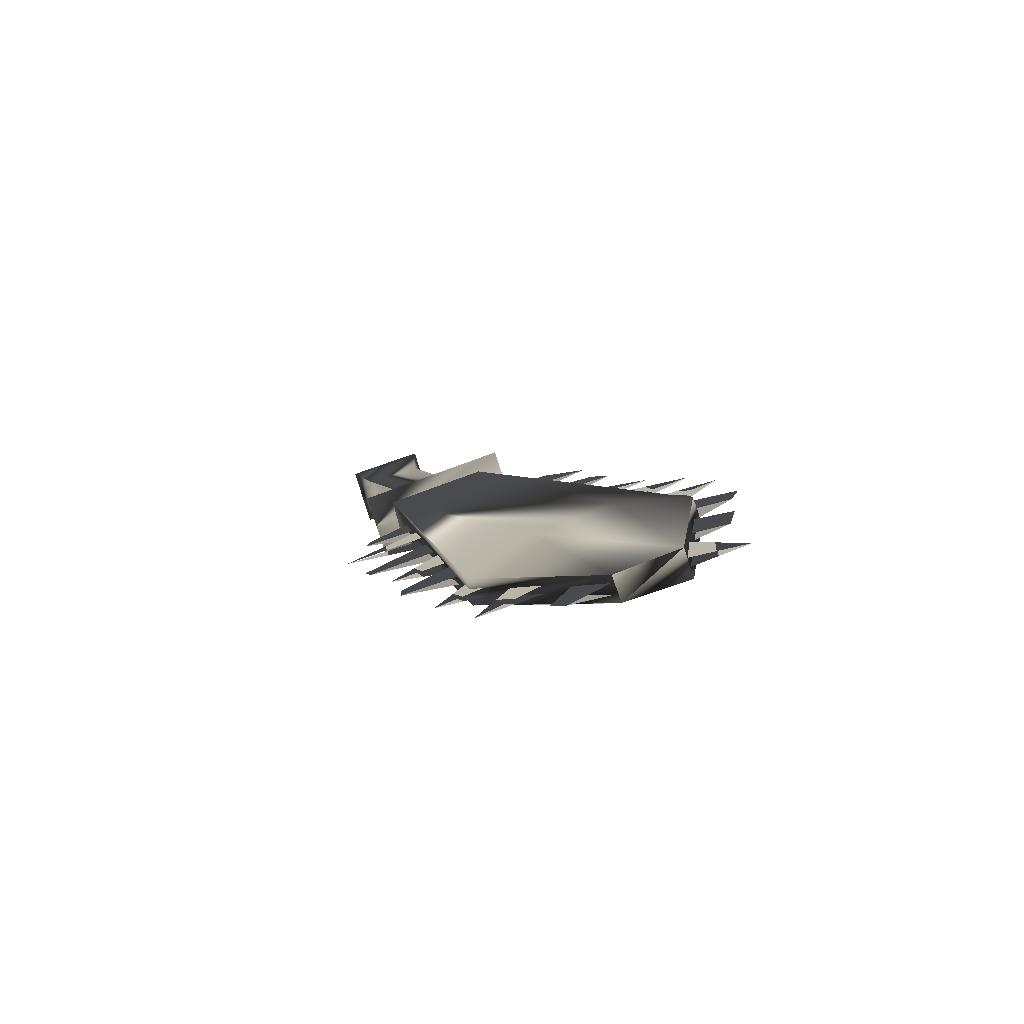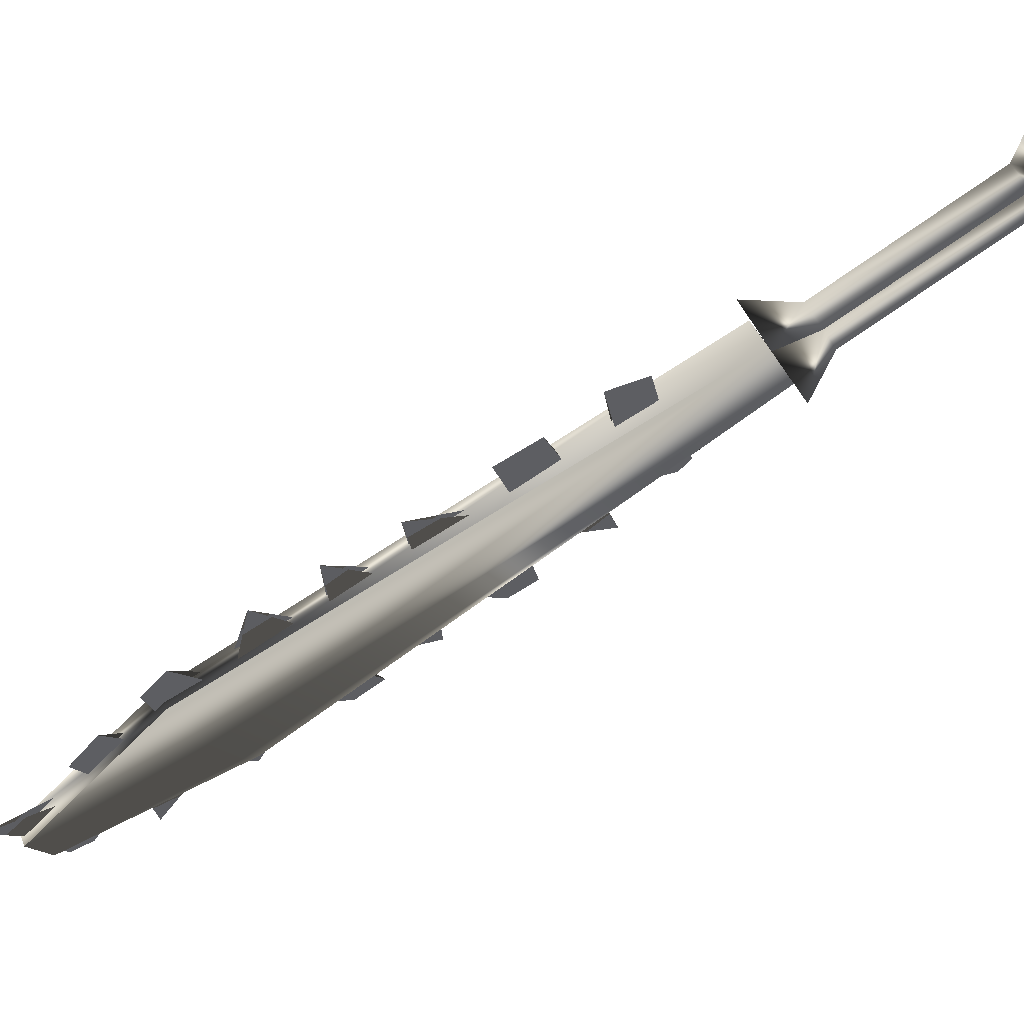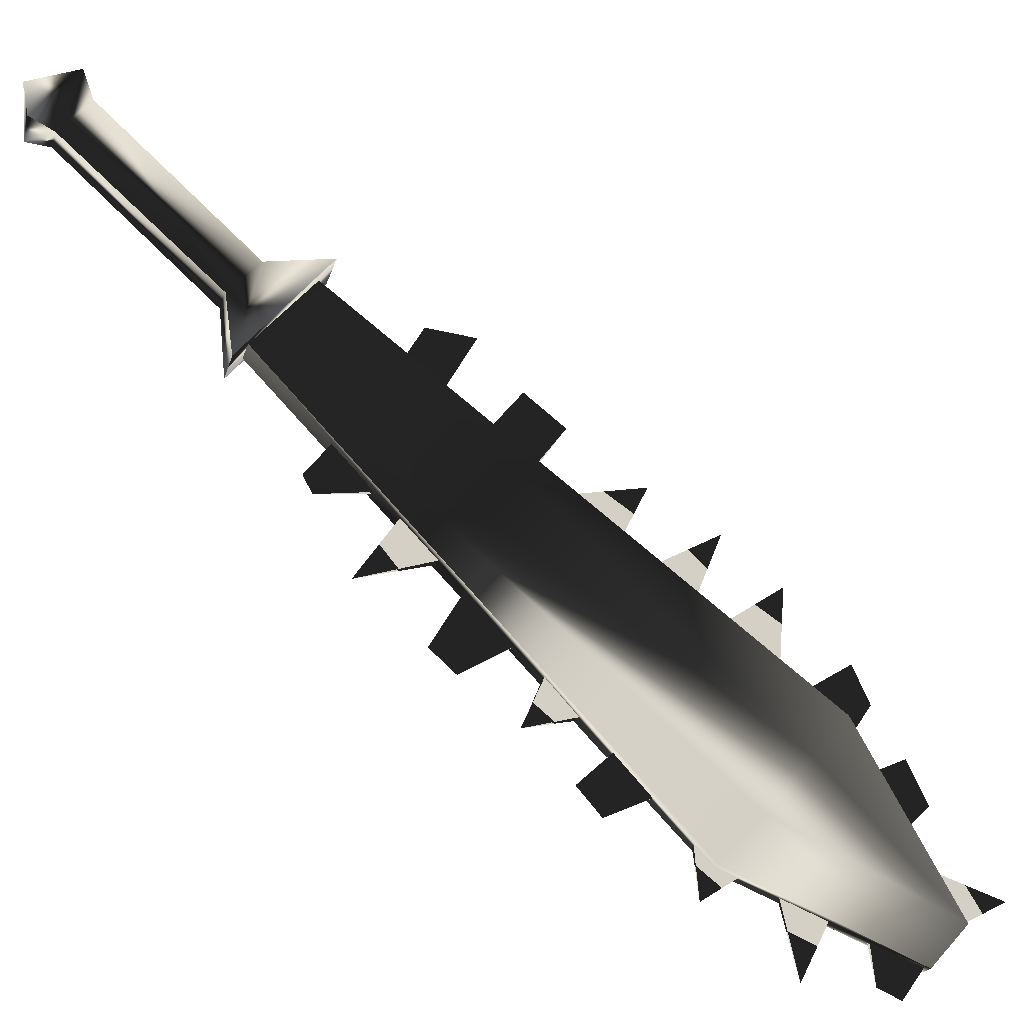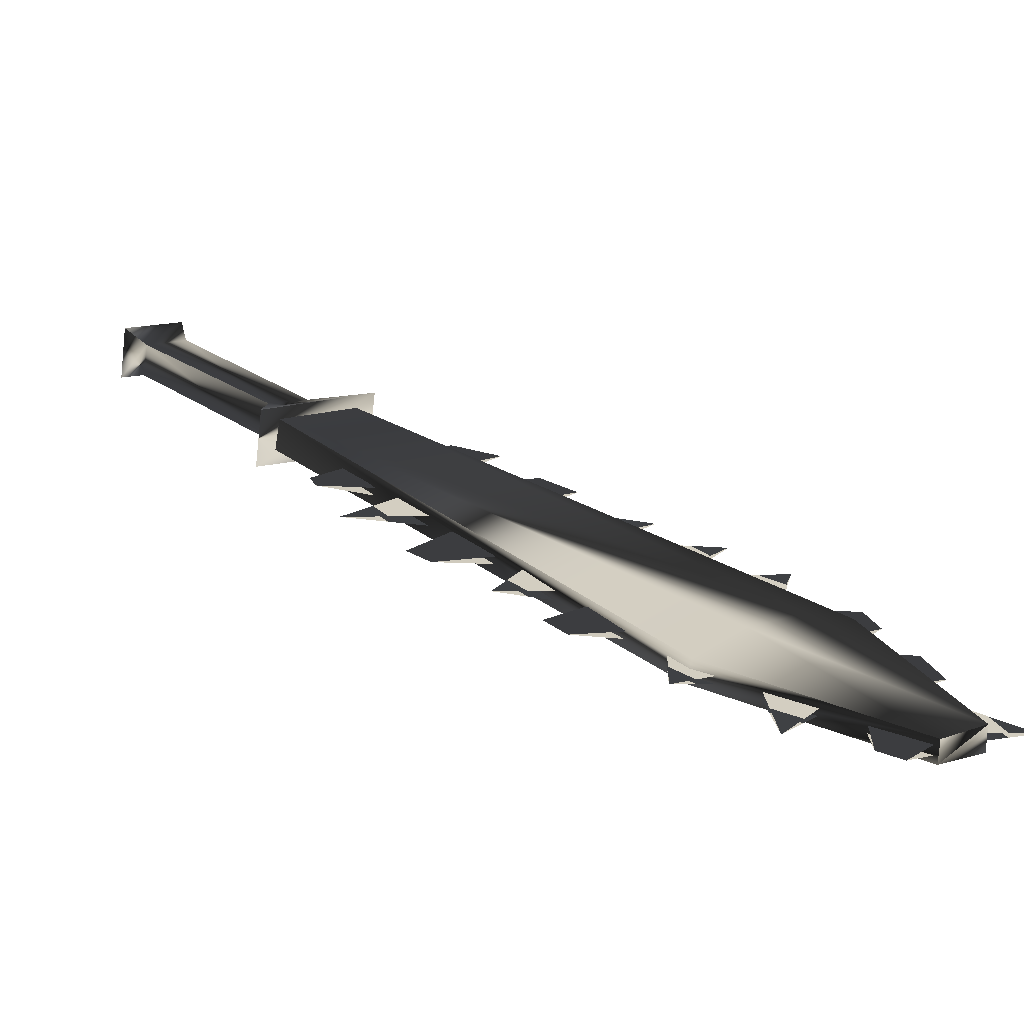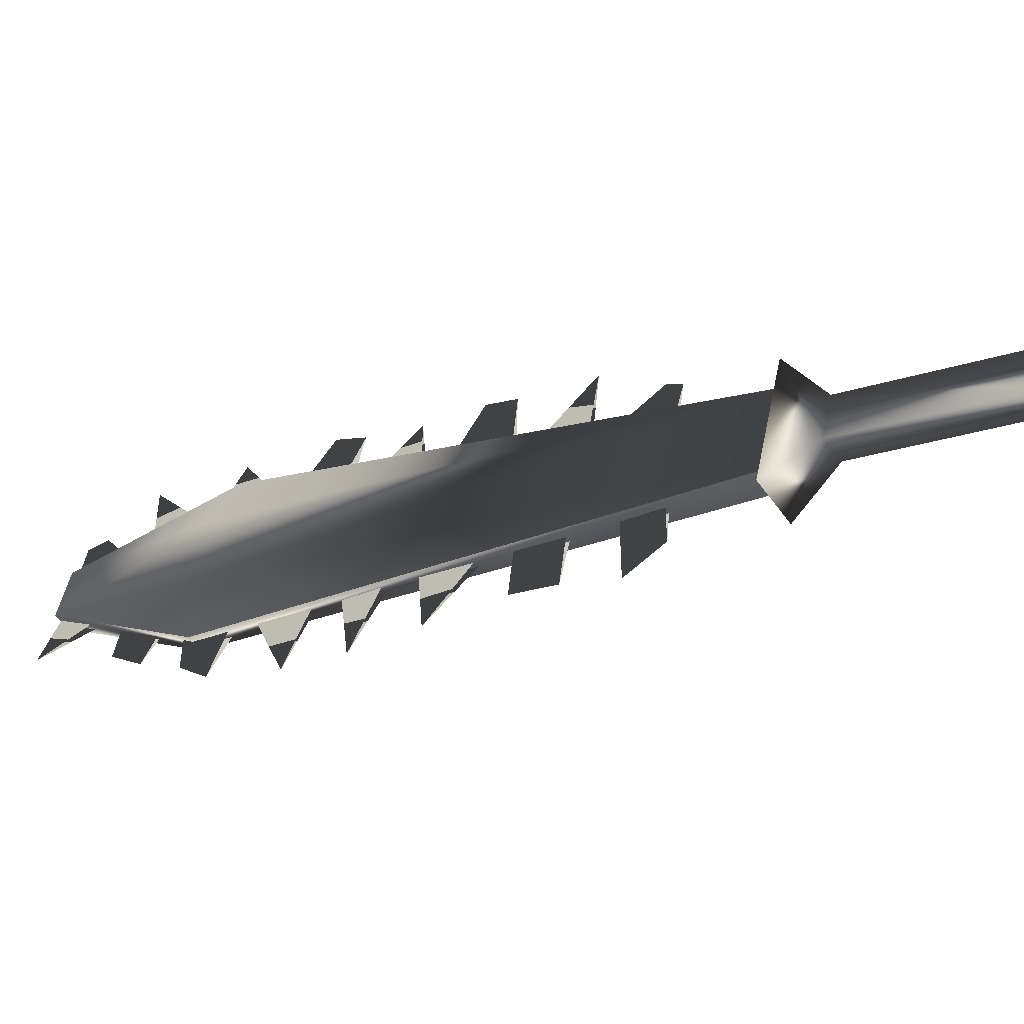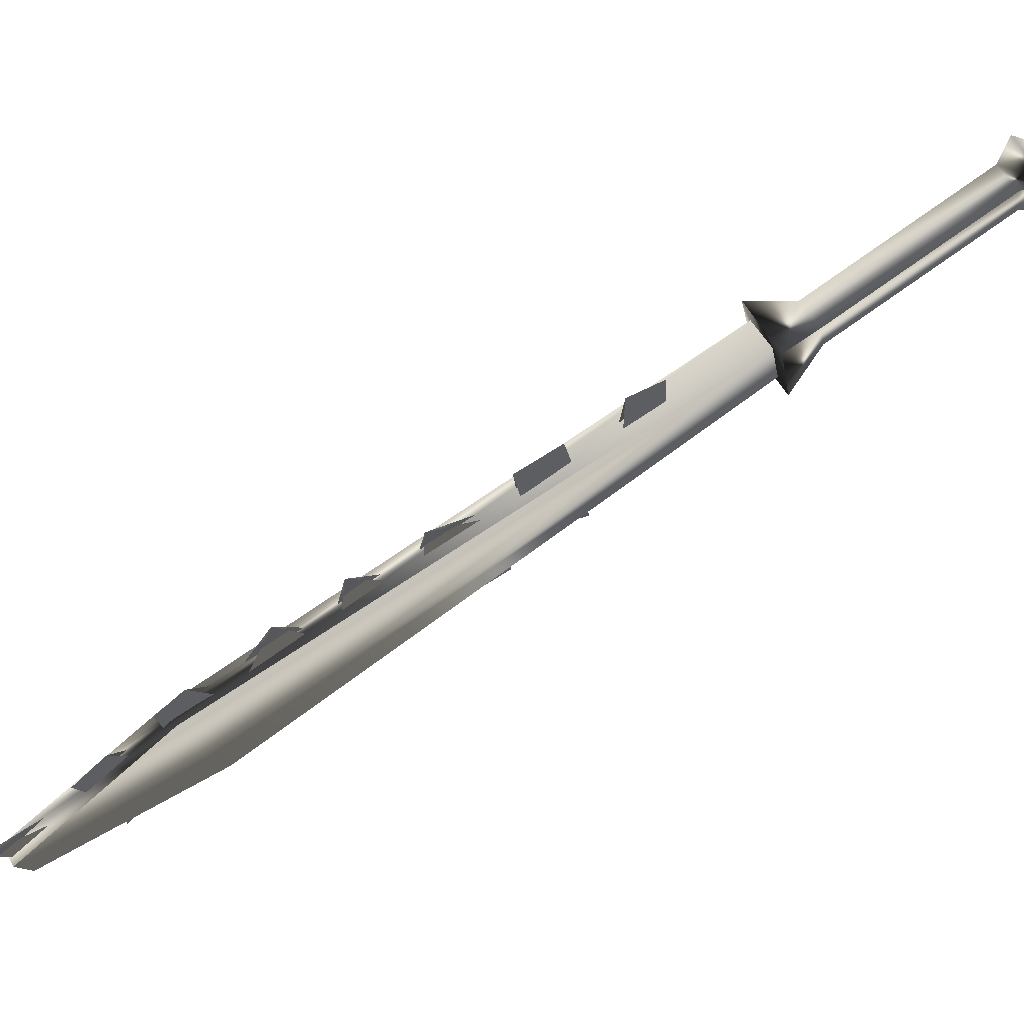
<metadata>
{"format":"obj","ext":"obj","renderer":"f3d","projection":"perspective","resolution":1024,"background":"white","views":[{"elev":-30.8,"azim":121.3,"up":"+Y"},{"elev":4.7,"azim":-128.3,"up":"+Y"},{"elev":30.5,"azim":75.0,"up":"+Y"},{"elev":-22.7,"azim":84.7,"up":"+Y"},{"elev":75.0,"azim":-137.2,"up":"+Y"},{"elev":8.6,"azim":-140.1,"up":"+Y"}]}
</metadata>
<code>
o Models/weapon/frames/weapon_stand_23
v 0.8782 -9.839 -4.867
v 2.465 -10.1 -3.095
v 1.982 -10.69 -3.021
v 1.43 -9.249 -4.941
v 9.364 -17.84 -15.06
v 11.92 -19.22 -11.29
v 9.709 -18.83 -13.8
v 11.5 -18.37 -12.47
v 10.47 -19.42 -12.4
v 10.67 -17.71 -13.88
v 11.57 -19.61 -11.22
v 9.709 -17.45 -15.06
v 13.02 -21.32 -16.68
v 13.99 -21.39 -15.58
v 13.64 -21.78 -15.58
v 13.36 -20.86 -16.68
v 11.02 -18.89 -10.92
v 5.224 -13.38 -5.975
v 3.845 -12.07 -4.72
v 9.64 -17.58 -9.447
v 8.26 -16.2 -8.339
v 13.02 -20.93 -14.39
v 11.99 -19.88 -12.55
v 6.535 -14.63 -7.083
v 13.99 -21.65 -14.32
v 4.466 -12.46 -3.834
v 10.12 -17.84 -8.56
v 6.328 -14.17 -4.498
v 12.26 -19.88 -10.78
v 13.78 -21.32 -12.62
v 7.57 -15.42 -5.901
v 9.088 -16.86 -7.6
v 13.16 -20.8 -14.39
v 9.778 -17.38 -9.52
v 6.673 -14.5 -7.083
v 5.362 -13.19 -5.975
v 3.983 -11.94 -4.72
v 11.16 -18.76 -10.92
v 8.398 -16.07 -8.339
v 12.12 -19.75 -12.55
v 8.95 -16.99 -9.151
v 11.85 -19.68 -11.88
v 13.64 -21.58 -15.58
v 6.121 -14.23 -6.64
v 12.61 -20.47 -13.73
v 10.4 -18.3 -10.33
v 7.639 -15.68 -7.896
v 4.81 -12.99 -5.311
v 8.122 -15.87 -6.418
v 4.81 -12.79 -3.981
v 14.26 -21.91 -14.84
v 10.74 -18.37 -9.003
v 13.78 -21.39 -15.58
v 10.54 -18.17 -10.33
v 6.259 -14.04 -6.64
v 7.777 -15.55 -7.896
v 4.948 -12.86 -5.311
v 12.74 -20.34 -13.73
v 9.088 -16.79 -9.151
v 11.99 -19.55 -11.88
v 11.5 -19.61 -15.65
v 10.54 -18.7 -15.13
v 10.33 -18.43 -16.24
v 11.16 -19.22 -16.54
v 11.64 -19.48 -15.65
v 10.61 -18.5 -15.13
v 9.364 -17.52 -15.72
v 9.778 -18.04 -14.99
v 8.95 -17.25 -14.17
v 8.605 -16.86 -15.5
v 9.088 -17.06 -14.17
v 9.915 -17.84 -15.06
v 6.052 -14.37 -10.7
v 5.155 -13.51 -9.52
v 5.155 -13.58 -11.66
v 5.293 -13.38 -9.52
v 6.19 -14.23 -10.7
v 3.293 -11.74 -9.225
v 4.052 -12.4 -10.04
v 4.672 -13.12 -9.003
v 3.983 -12.4 -8.043
v 4.121 -12.27 -8.043
v 4.81 -12.92 -9.003
v 2.258 -10.76 -8.413
v 3.224 -11.68 -7.231
v 2.603 -11.09 -6.492
v 2.051 -10.43 -7.231
v 2.741 -10.89 -6.492
v 3.362 -11.54 -7.231
v 13.09 -21.12 -16.54
v 12.12 -20.2 -16.02
v 12.88 -20.86 -17.79
v 13.23 -20.99 -16.54
v 12.26 -20.01 -16.02
v 7.156 -15.48 -14.32
v 8.536 -16.53 -13.8
v 8.398 -16.73 -13.8
v 7.708 -15.81 -12.77
v 7.639 -15.94 -12.77
v 6.121 -14.5 -13.14
v 7.363 -15.42 -12.11
v 7.225 -15.55 -12.11
v 6.673 -14.69 -11.37
v 6.535 -14.83 -11.37
v 0.3263 -9.905 -5.311
v 1.361 -8.789 -5.384
v 2.948 -10.1 -2.652
v 1.982 -11.15 -2.578
v 0.3953 -9.445 -3.686
v 0.9472 -8.855 -3.76
v 1.499 -9.249 -2.8
v 0.9472 -9.905 -2.726
v -2.709 -6.428 -0.51
v -2.157 -5.837 -0.5839
v -1.605 -6.296 0.3763
v -2.157 -6.887 0.4501
v -3.33 -6.165 -0.3623
v -2.433 -5.181 -0.4362
v -1.605 -5.837 0.9671
v -2.502 -6.821 1.041
v -2.847 -5.509 0.8932
f 108 107 106
f 106 105 108
f 120 117 121
f 117 118 121
f 118 119 121
f 119 120 121
f 116 113 117
f 116 117 120
f 117 113 114
f 114 118 117
f 118 114 115
f 115 119 118
f 115 116 120
f 115 120 119
f 116 112 109
f 109 113 116
f 113 109 110
f 110 114 113
f 114 110 111
f 111 115 114
f 115 111 112
f 112 116 115
f 108 105 109
f 108 109 112
f 105 106 110
f 105 110 109
f 110 106 107
f 107 111 110
f 111 107 108
f 108 112 111
f 14 15 11
f 14 11 6
f 16 12 5
f 16 5 13
f 15 13 7
f 7 9 15
f 15 9 11
f 6 8 14
f 16 14 8
f 8 10 16
f 5 7 13
f 16 10 12
f 4 1 5
f 4 5 12
f 5 1 7
f 7 1 3
f 7 3 9
f 9 3 11
f 11 3 2
f 2 6 11
f 6 2 8
f 10 8 2
f 2 4 10
f 10 4 12
f 16 13 15
f 15 14 16
f 61 63 62
f 61 64 63
f 65 63 64
f 63 65 66
f 67 69 68
f 69 67 70
f 67 71 70
f 67 72 71
f 75 74 73
f 75 77 76
f 78 80 79
f 80 78 81
f 78 83 82
f 79 83 78
f 84 86 85
f 86 84 87
f 84 88 87
f 84 89 88
f 90 92 91
f 92 93 94
f 97 95 99
f 95 96 98
f 102 100 104
f 100 101 103
f 45 23 30
f 30 40 58
f 52 46 20
f 20 27 52
f 52 27 34
f 52 34 54
f 49 47 24
f 24 31 49
f 49 31 35
f 49 35 56
f 44 18 28
f 28 36 55
f 50 48 19
f 19 26 50
f 50 26 37
f 50 37 57
f 43 22 25
f 43 25 51
f 53 51 25
f 25 33 53
f 42 17 29
f 29 38 60
f 41 21 32
f 32 39 59

</code>
